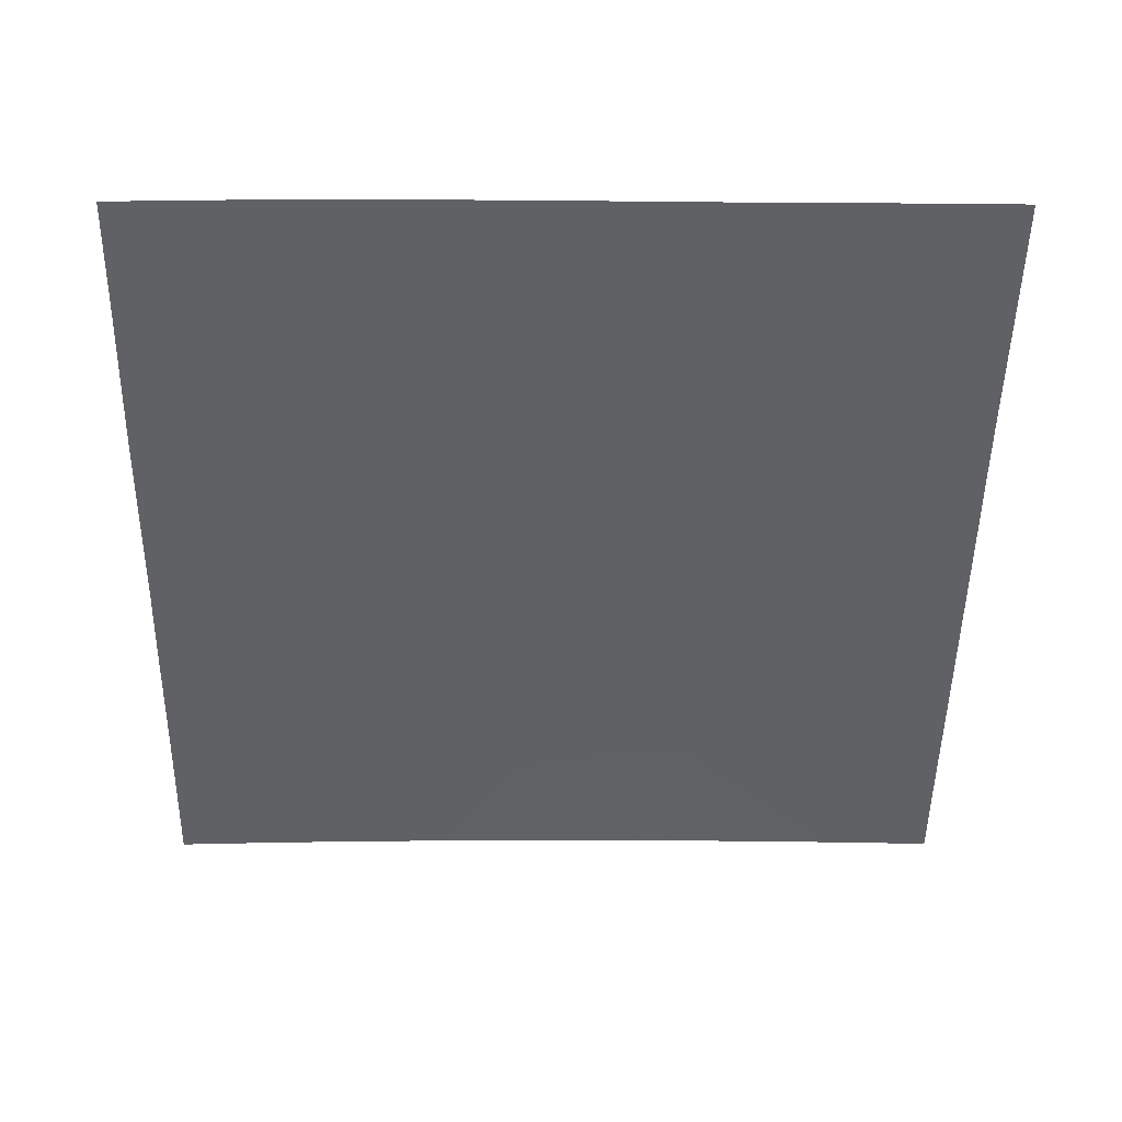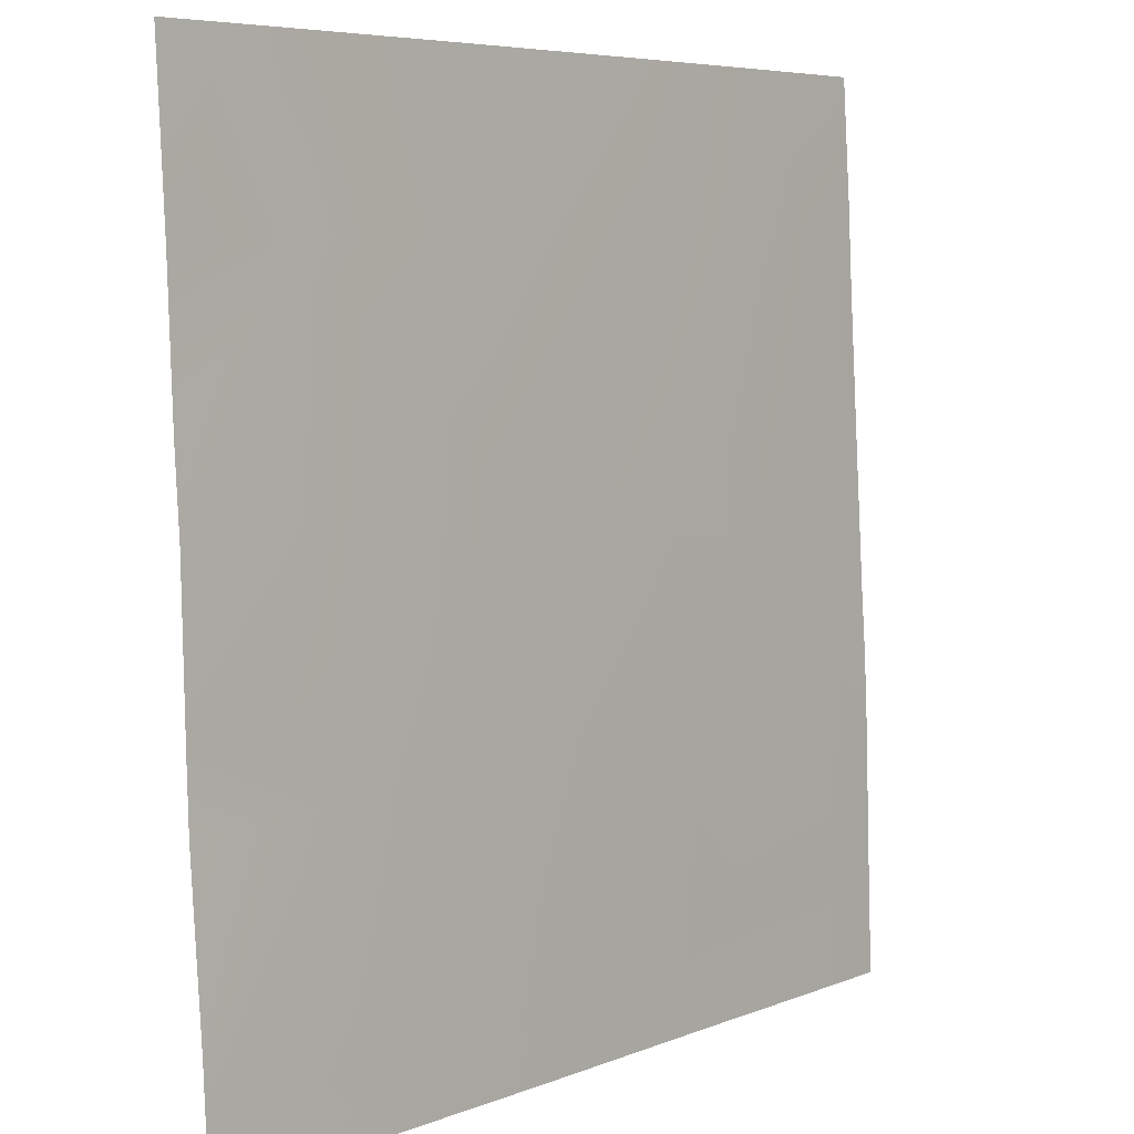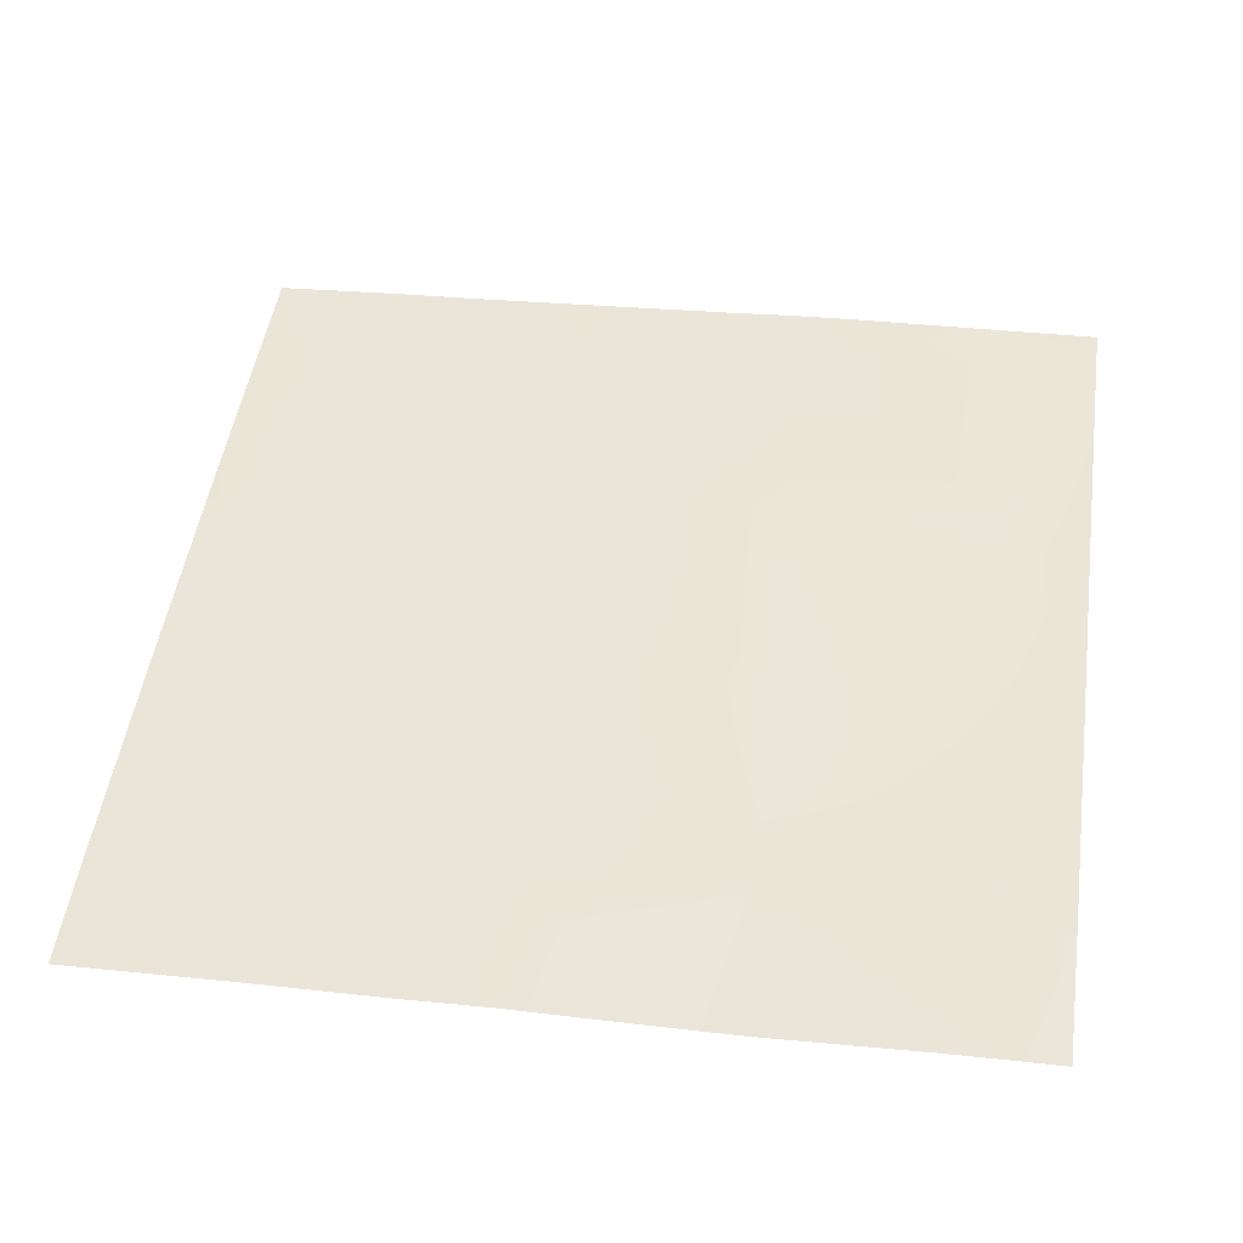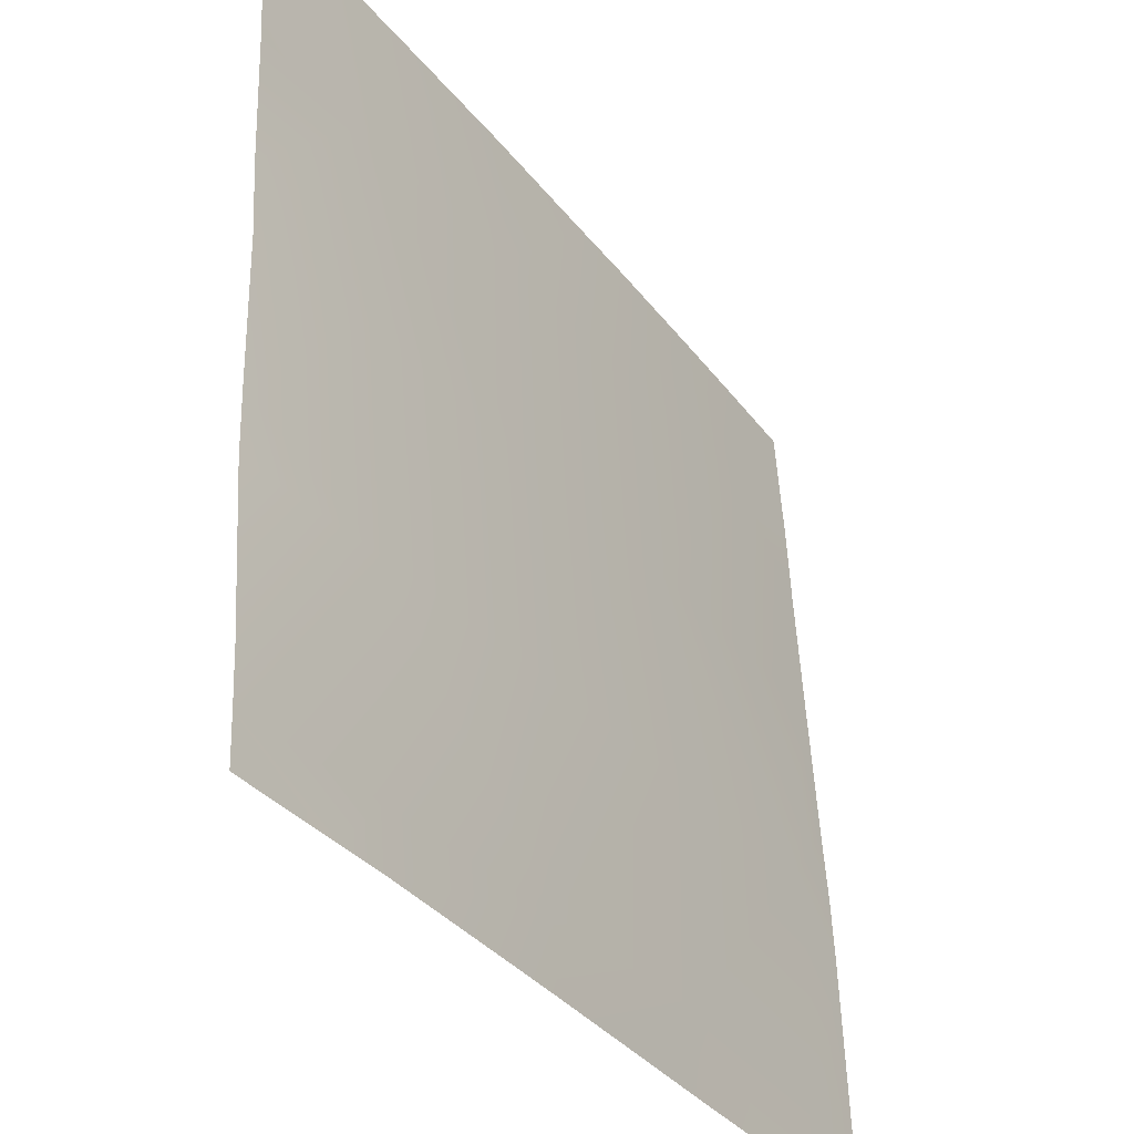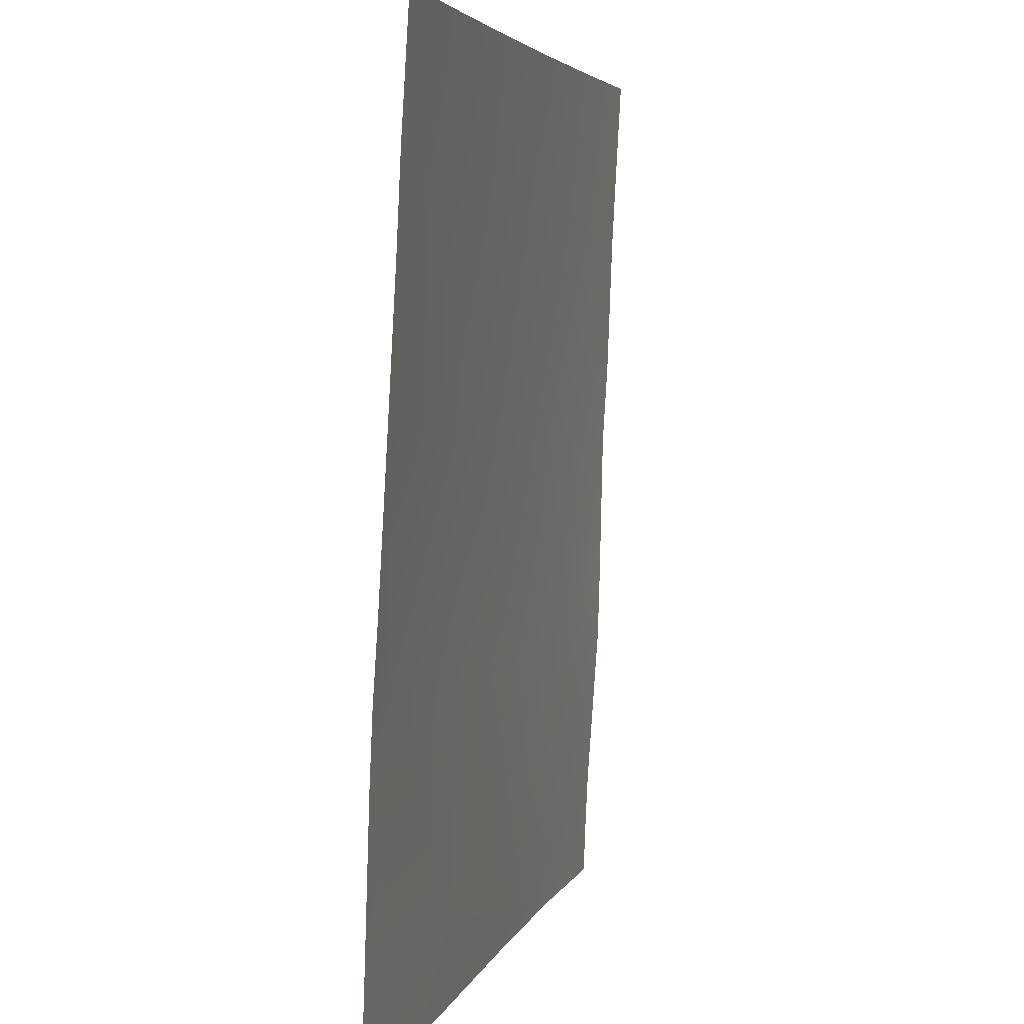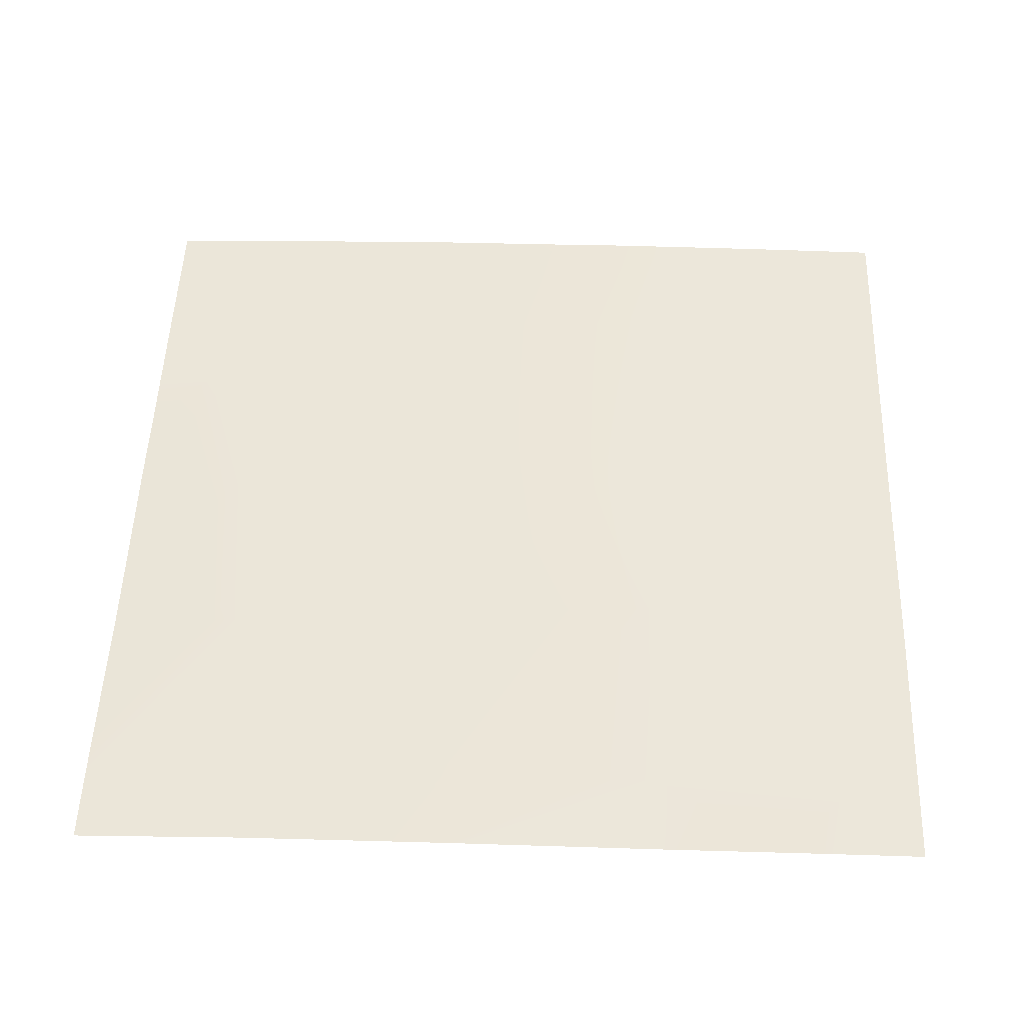
<metadata>
{"format":"obj","ext":"obj","renderer":"f3d","projection":"perspective","resolution":1024,"background":"white","views":[{"elev":-47.0,"azim":179.1,"up":"+Y"},{"elev":6.2,"azim":129.6,"up":"+Z"},{"elev":48.8,"azim":98.3,"up":"+Y"},{"elev":-35.8,"azim":122.0,"up":"+Z"},{"elev":4.2,"azim":-77.7,"up":"+Z"},{"elev":54.2,"azim":-177.9,"up":"+Y"}]}
</metadata>
<code>
v -15.54 0.8512 48
v -15.5 0.8221 48.85
v -14.73 0.8429 48
v -16 0.8228 48.88
v -16 0.8365 48.47
v -16 0.8527 48
v -16 0.7781 50.3
v -16 0.7525 50.88
v -15.39 0.7591 50.84
v -16 0.5292 54.88
v -15.18 0.5388 54.83
v -16 0.5653 54.1
v -16 0.4612 56
v -16 0.4612 56
v -16 0.4613 56
v -16 0.7103 51.52
v -13.5 0.7983 48.74
v -13.54 0.8263 48
v -12.84 0.8224 48
v -13.4 0.7465 50.74
v -11.51 0.7886 48.64
v -13.29 0.6674 52.73
v -15.29 0.6472 52.84
v -16 0.6329 52.88
v -14.33 0.4723 56
v -13.19 0.554 54.73
v -15.12 0.4688 56
v -11.3 0.6406 52.63
v -13.12 0.4702 56
v -11.2 0.5292 54.62
v -12.43 0.4593 56
v -11.4 0.7236 50.63
v -11.54 0.8135 48
v -10.94 0.805 48
v -9.543 0.7805 48
v -9.515 0.758 48.53
v -9.411 0.6622 50.53
v -9.201 0.4707 54.52
v -8 0.6949 48.45
v -8 0.6718 48.96
v -9.665 0.4075 56
v -11.12 0.4456 56
v -9.306 0.5972 52.52
v -8 0.5218 52.45
v -8 0.478 53.18
v -8.636 0.3723 56
v -9.123 0.3901 56
v -8 0.4302 54.45
v -8 0.3862 55.29
v -8 0.5514 51.07
v -8 0.5694 50.45
v -9.036 0.757 48
v -8 0.7009 48.29
v -8 0.7119 48
v -8 0.3472 56
f 1 2 3
f 4 2 5
f 5 1 6
f 5 2 1
f 7 8 9
f 10 11 12
f 13 14 15
f 8 16 9
f 2 7 9
f 2 4 7
f 17 3 2
f 17 18 3
f 9 17 2
f 18 17 19
f 20 21 17
f 20 17 9
f 20 9 22
f 12 23 24
f 12 11 23
f 23 11 22
f 11 25 26
f 11 27 25
f 15 11 10
f 15 14 11
f 14 27 11
f 26 22 11
f 26 28 22
f 29 30 26
f 29 31 30
f 29 26 25
f 9 23 22
f 20 22 32
f 24 9 16
f 24 23 9
f 33 21 34
f 33 17 21
f 33 19 17
f 35 21 36
f 35 34 21
f 32 22 28
f 32 28 37
f 28 30 38
f 21 32 37
f 39 37 40
f 39 36 37
f 41 30 42
f 36 21 37
f 28 26 30
f 43 37 28
f 42 30 31
f 38 43 28
f 44 38 45
f 44 43 38
f 46 38 47
f 46 48 38
f 46 49 48
f 41 38 30
f 41 47 38
f 50 37 43
f 50 51 37
f 52 35 36
f 21 20 32
f 39 52 36
f 39 53 52
f 53 54 52
f 48 45 38
f 55 49 46
f 44 50 43
f 51 40 37

</code>
